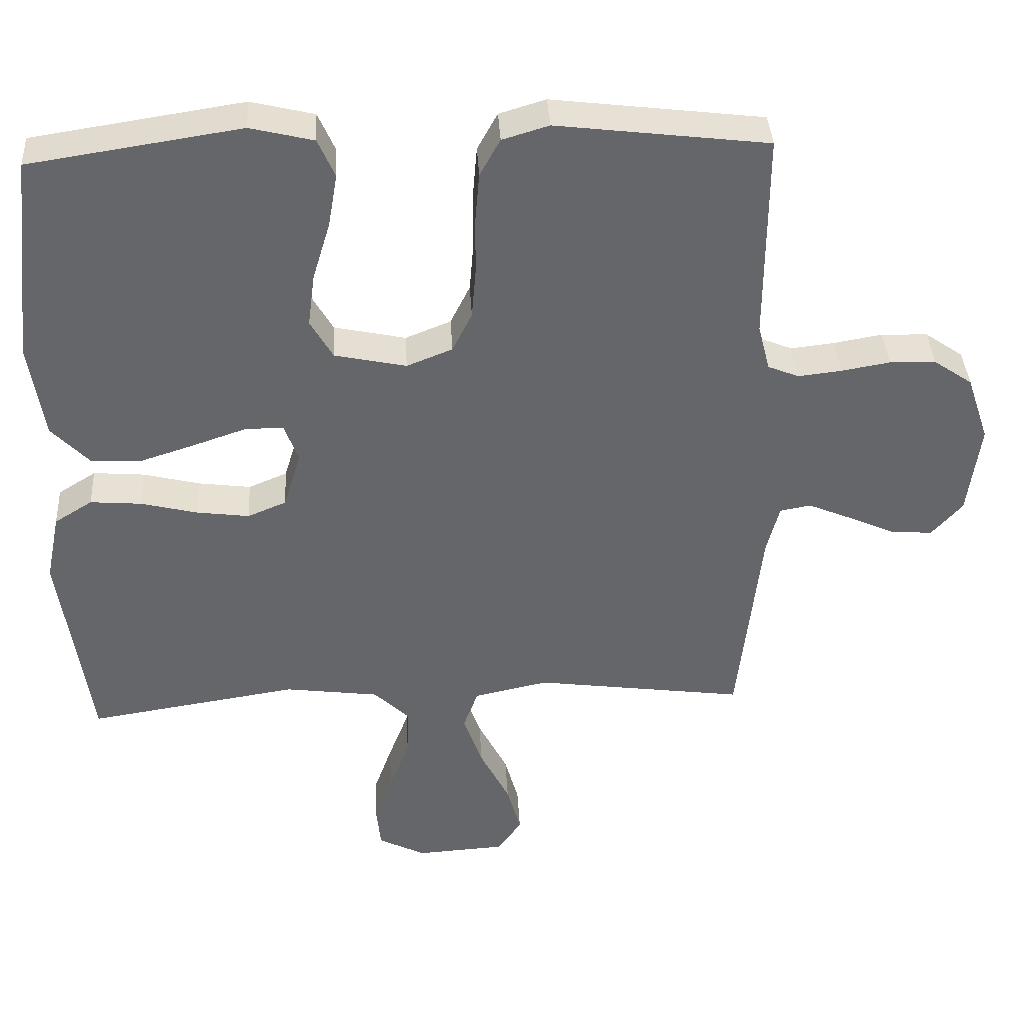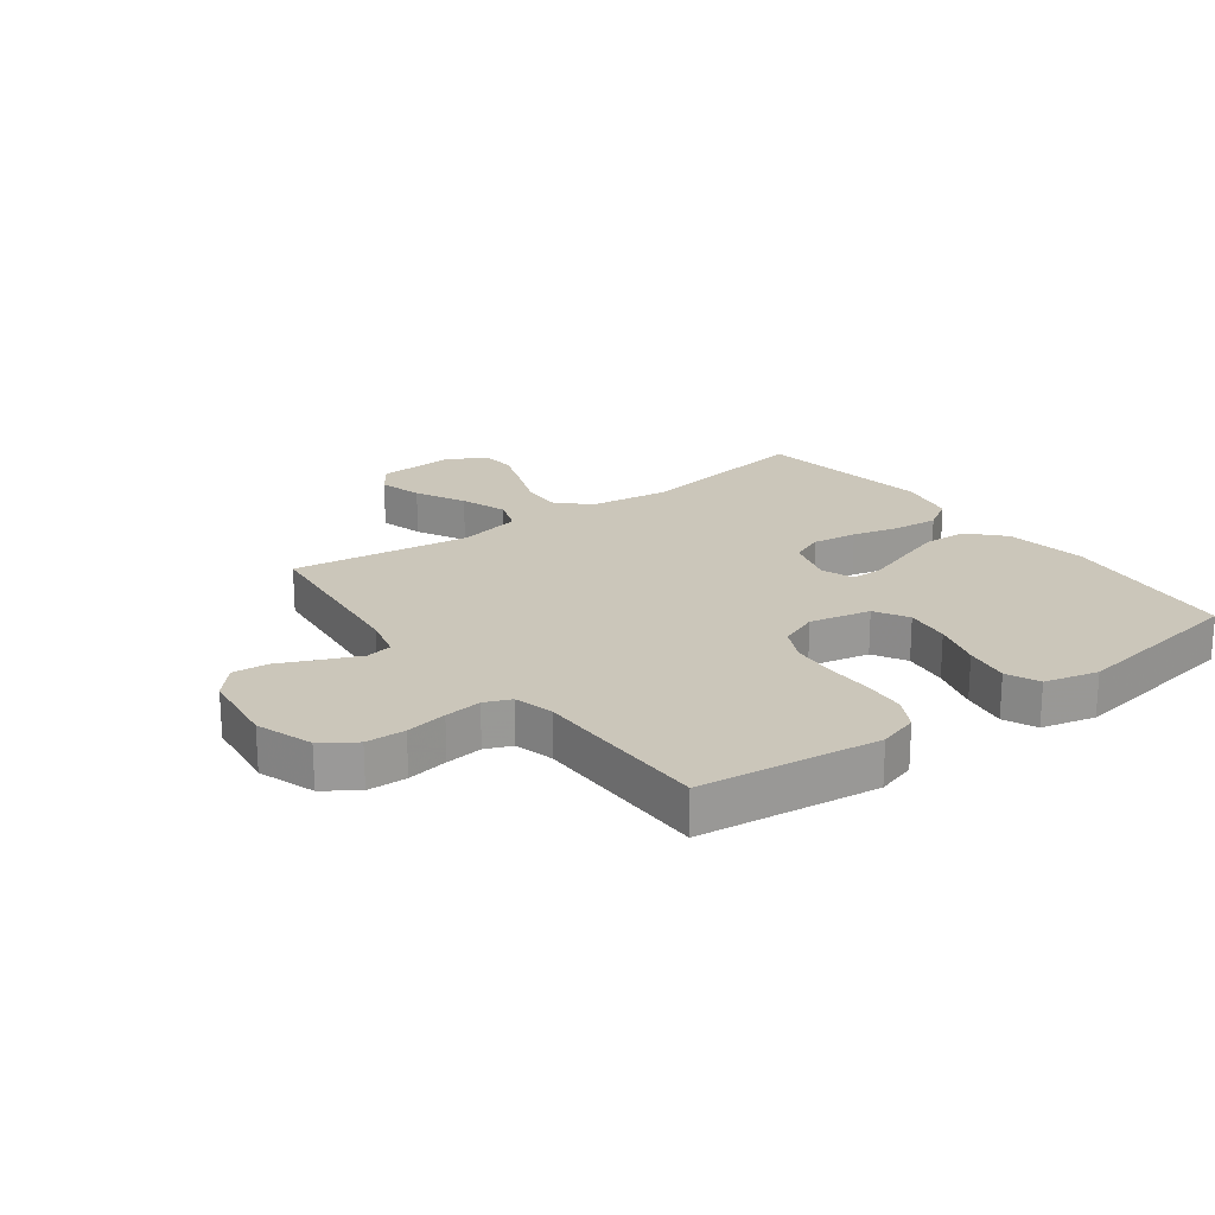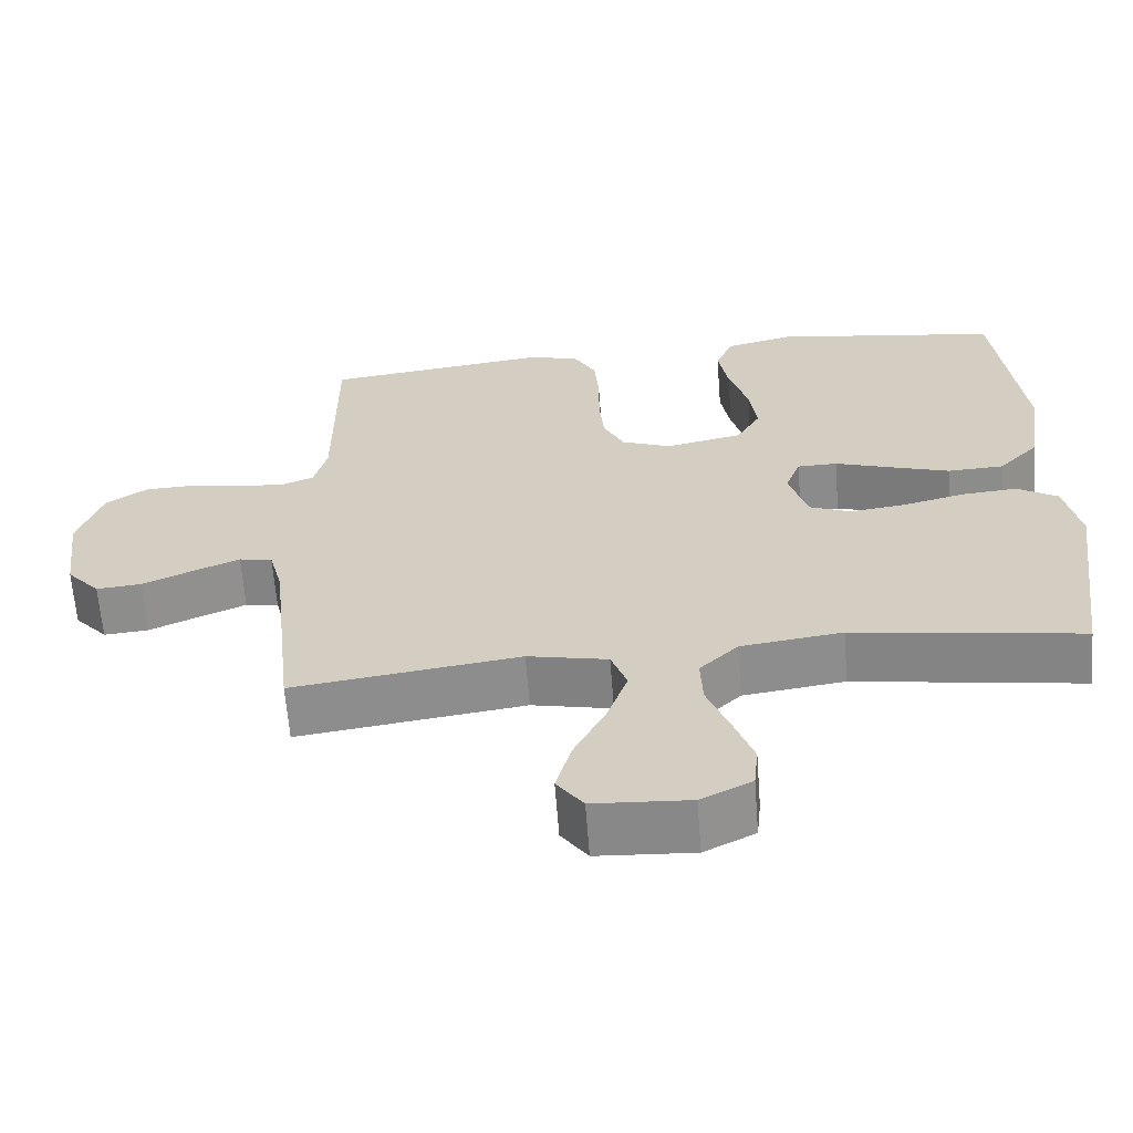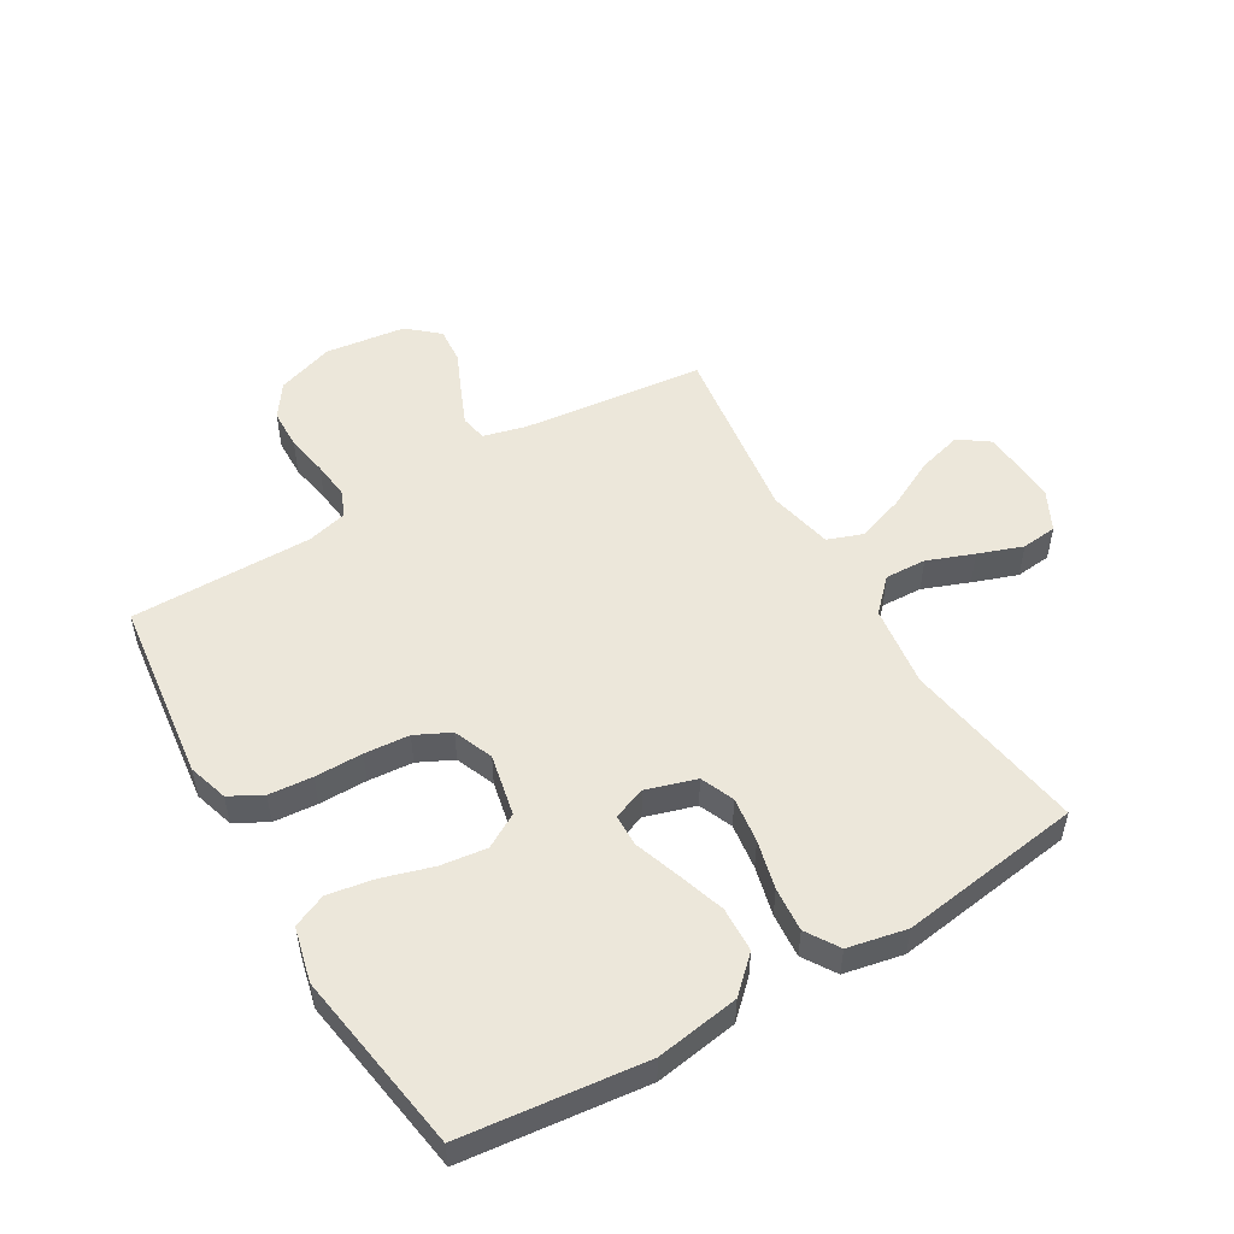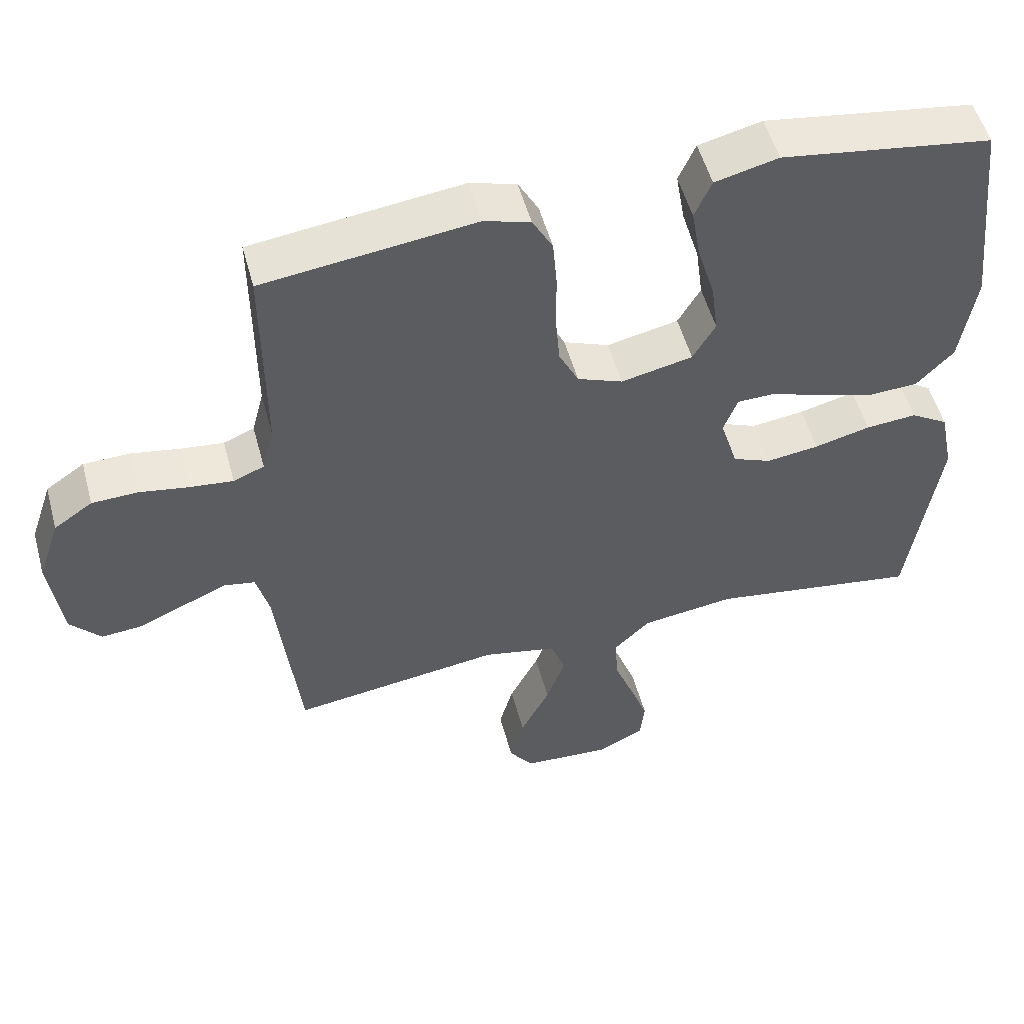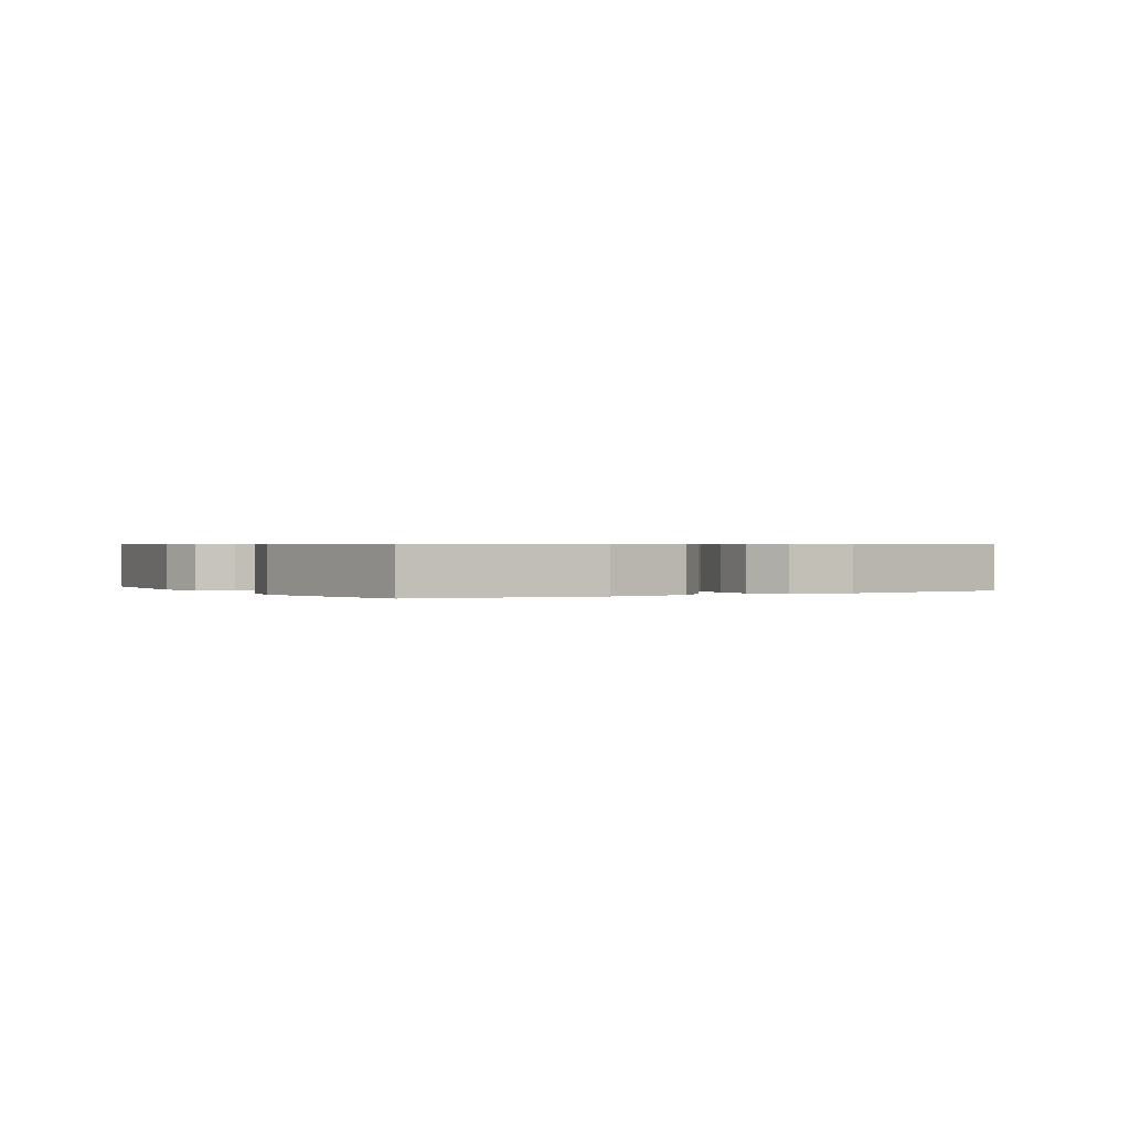
<metadata>
{"format":"obj","ext":"obj","renderer":"f3d","projection":"perspective","resolution":1024,"background":"white","views":[{"elev":38.5,"azim":176.8,"up":"+Z"},{"elev":21.1,"azim":-36.7,"up":"+Y"},{"elev":-63.7,"azim":4.4,"up":"+Z"},{"elev":52.1,"azim":59.4,"up":"+Y"},{"elev":53.1,"azim":-15.1,"up":"+Z"},{"elev":0.5,"azim":59.0,"up":"+Y"}]}
</metadata>
<code>
v 0.5 0.07 -0.5
v 0.2 0.07 -0.453
v 0.066 0.07 -0.471
v 0.015 0.07 -0.521
v 0.018 0.07 -0.589
v 0.047 0.07 -0.665
v 0.073 0.07 -0.738
v 0.067 0.07 -0.797
v 0 0.07 -0.831
v -0.127 0.07 -0.823
v -0.162 0.07 -0.774
v -0.142 0.07 -0.701
v -0.1 0.07 -0.618
v -0.073 0.07 -0.54
v -0.094 0.07 -0.482
v -0.2 0.07 -0.459
v -0.5 0.07 -0.5
v -0.533 0.07 -0.2
v -0.551 0.07 -0.13
v -0.595 0.07 -0.122
v -0.656 0.07 -0.148
v -0.723 0.07 -0.178
v -0.783 0.07 -0.183
v -0.827 0.07 -0.133
v -0.844 0.07 0
v -0.812 0.07 0.095
v -0.757 0.07 0.133
v -0.691 0.07 0.135
v -0.622 0.07 0.123
v -0.56 0.07 0.116
v -0.516 0.07 0.134
v -0.499 0.07 0.2
v -0.5 0.07 0.5
v -0.2 0.07 0.537
v -0.134 0.07 0.517
v -0.105 0.07 0.464
v -0.099 0.07 0.392
v -0.099 0.07 0.313
v -0.093 0.07 0.239
v -0.065 0.07 0.182
v 0 0.07 0.156
v 0.102 0.07 0.178
v 0.134 0.07 0.234
v 0.124 0.07 0.31
v 0.099 0.07 0.393
v 0.086 0.07 0.469
v 0.11 0.07 0.524
v 0.2 0.07 0.546
v 0.5 0.07 0.5
v 0.534 0.07 0.2
v 0.513 0.07 0.063
v 0.46 0.07 0.007
v 0.386 0.07 0.004
v 0.306 0.07 0.03
v 0.233 0.07 0.055
v 0.18 0.07 0.054
v 0.16 0.07 0
v 0.185 0.07 -0.082
v 0.24 0.07 -0.105
v 0.315 0.07 -0.095
v 0.395 0.07 -0.075
v 0.468 0.07 -0.069
v 0.522 0.07 -0.103
v 0.542 0.07 -0.2
v 0.5 0 -0.5
v 0.2 0 -0.453
v 0.066 0 -0.471
v 0.015 0 -0.521
v 0.018 0 -0.589
v 0.047 0 -0.665
v 0.073 0 -0.738
v 0.067 0 -0.797
v 0 0 -0.831
v -0.127 0 -0.823
v -0.162 0 -0.774
v -0.142 0 -0.701
v -0.1 0 -0.618
v -0.073 0 -0.54
v -0.094 0 -0.482
v -0.2 0 -0.459
v -0.5 0 -0.5
v -0.533 0 -0.2
v -0.551 0 -0.13
v -0.595 0 -0.122
v -0.656 0 -0.148
v -0.723 0 -0.178
v -0.783 0 -0.183
v -0.827 0 -0.133
v -0.844 0 0
v -0.812 0 0.095
v -0.757 0 0.133
v -0.691 0 0.135
v -0.622 0 0.123
v -0.56 0 0.116
v -0.516 0 0.134
v -0.499 0 0.2
v -0.5 0 0.5
v -0.2 0 0.537
v -0.134 0 0.517
v -0.105 0 0.464
v -0.099 0 0.392
v -0.099 0 0.313
v -0.093 0 0.239
v -0.065 0 0.182
v 0 0 0.156
v 0.102 0 0.178
v 0.134 0 0.234
v 0.124 0 0.31
v 0.099 0 0.393
v 0.086 0 0.469
v 0.11 0 0.524
v 0.2 0 0.546
v 0.5 0 0.5
v 0.534 0 0.2
v 0.513 0 0.063
v 0.46 0 0.007
v 0.386 0 0.004
v 0.306 0 0.03
v 0.233 0 0.055
v 0.18 0 0.054
v 0.16 0 0
v 0.185 0 -0.082
v 0.24 0 -0.105
v 0.315 0 -0.095
v 0.395 0 -0.075
v 0.468 0 -0.069
v 0.522 0 -0.103
v 0.542 0 -0.2
f 64 1 2
f 63 64 2
f 62 63 2
f 61 62 2
f 60 61 2
f 59 60 2 3
f 58 59 3 4
f 57 58 4
f 53 54 55
f 52 53 55
f 51 52 55
f 50 51 55
f 49 50 55
f 48 49 55
f 47 48 55
f 46 47 55
f 45 46 55
f 44 45 55
f 43 44 55 56
f 42 43 56 57
f 36 37 38
f 35 36 38
f 34 35 38
f 33 34 38
f 32 33 38
f 31 32 38 39
f 30 31 39 40
f 27 28 29
f 26 27 29
f 25 26 29
f 24 25 29
f 23 24 29
f 22 23 29
f 21 22 29
f 20 21 29 30
f 30 40 41
f 20 30 41
f 19 20 41
f 16 17 18
f 41 42 57
f 19 41 57
f 18 19 57
f 16 18 57
f 15 16 57
f 11 12 13
f 10 11 13
f 9 10 13
f 8 9 13
f 7 8 13
f 6 7 13
f 5 6 13
f 14 15 57 4
f 4 5 13 14
f 66 65 128
f 66 128 127
f 66 127 126
f 66 126 125
f 66 125 124
f 67 66 124 123
f 68 67 123 122
f 68 122 121
f 119 118 117
f 119 117 116
f 119 116 115
f 119 115 114
f 119 114 113
f 119 113 112
f 119 112 111
f 119 111 110
f 119 110 109
f 119 109 108
f 120 119 108 107
f 121 120 107 106
f 102 101 100
f 102 100 99
f 102 99 98
f 102 98 97
f 102 97 96
f 103 102 96 95
f 104 103 95 94
f 93 92 91
f 93 91 90
f 93 90 89
f 93 89 88
f 93 88 87
f 93 87 86
f 93 86 85
f 94 93 85 84
f 105 104 94
f 105 94 84
f 105 84 83
f 82 81 80
f 121 106 105
f 121 105 83
f 121 83 82
f 121 82 80
f 121 80 79
f 77 76 75
f 77 75 74
f 77 74 73
f 77 73 72
f 77 72 71
f 77 71 70
f 77 70 69
f 68 121 79 78
f 78 77 69 68
f 1 65 66 2
f 2 66 67 3
f 3 67 68 4
f 4 68 69 5
f 5 69 70 6
f 6 70 71 7
f 7 71 72 8
f 8 72 73 9
f 9 73 74 10
f 10 74 75 11
f 11 75 76 12
f 12 76 77 13
f 13 77 78 14
f 14 78 79 15
f 15 79 80 16
f 16 80 81 17
f 17 81 82 18
f 18 82 83 19
f 19 83 84 20
f 20 84 85 21
f 21 85 86 22
f 22 86 87 23
f 23 87 88 24
f 24 88 89 25
f 25 89 90 26
f 26 90 91 27
f 27 91 92 28
f 28 92 93 29
f 29 93 94 30
f 30 94 95 31
f 31 95 96 32
f 32 96 97 33
f 33 97 98 34
f 34 98 99 35
f 35 99 100 36
f 36 100 101 37
f 37 101 102 38
f 38 102 103 39
f 39 103 104 40
f 40 104 105 41
f 41 105 106 42
f 42 106 107 43
f 43 107 108 44
f 44 108 109 45
f 45 109 110 46
f 46 110 111 47
f 47 111 112 48
f 48 112 113 49
f 49 113 114 50
f 50 114 115 51
f 51 115 116 52
f 52 116 117 53
f 53 117 118 54
f 54 118 119 55
f 55 119 120 56
f 56 120 121 57
f 57 121 122 58
f 58 122 123 59
f 59 123 124 60
f 60 124 125 61
f 61 125 126 62
f 62 126 127 63
f 63 127 128 64
f 64 128 65 1

</code>
